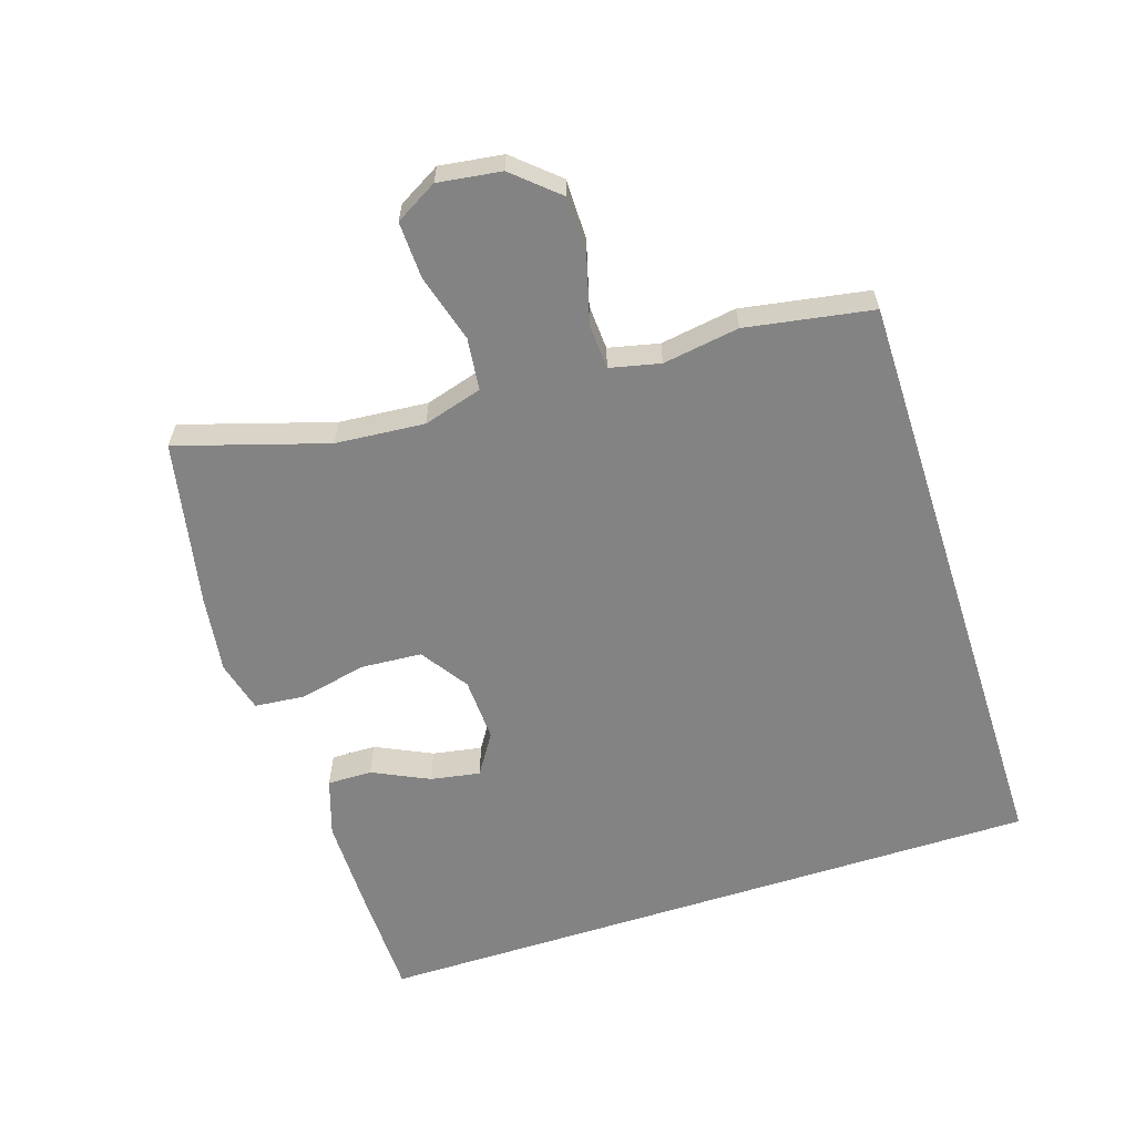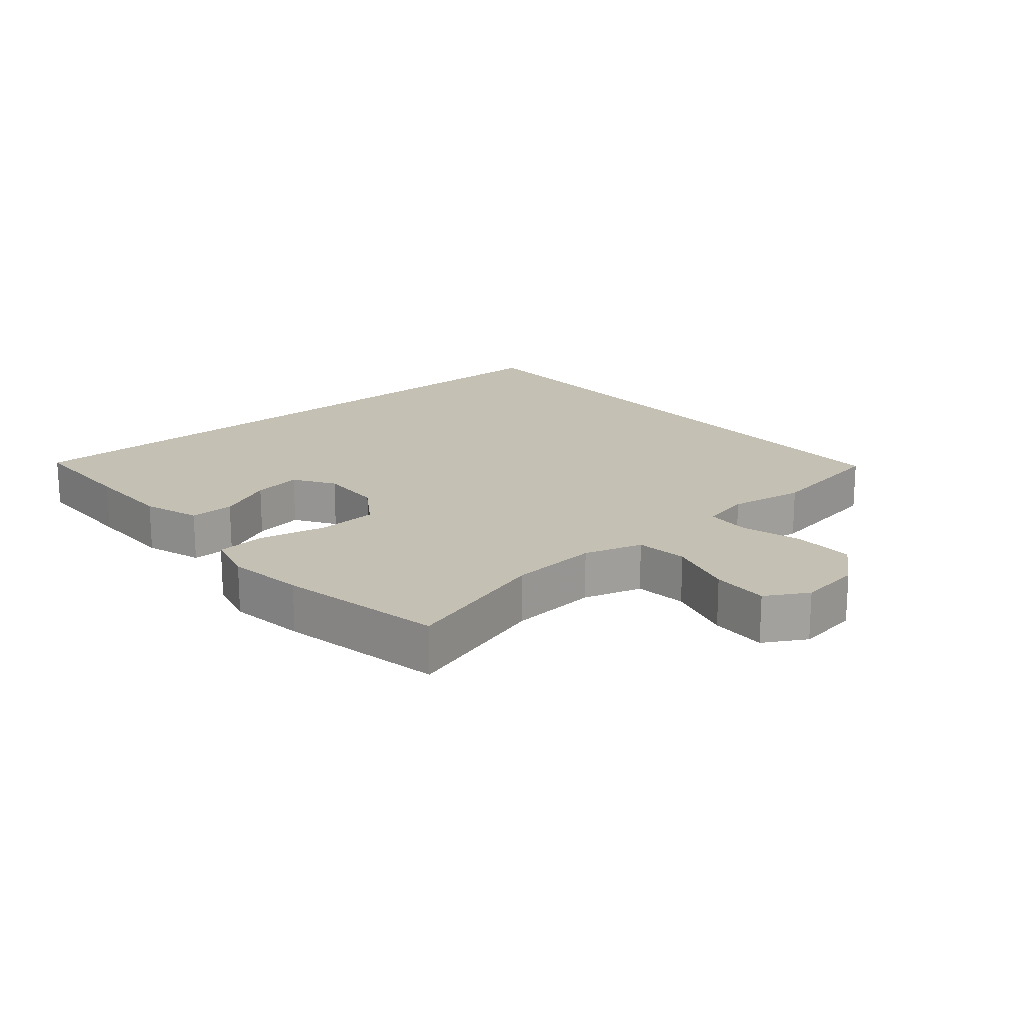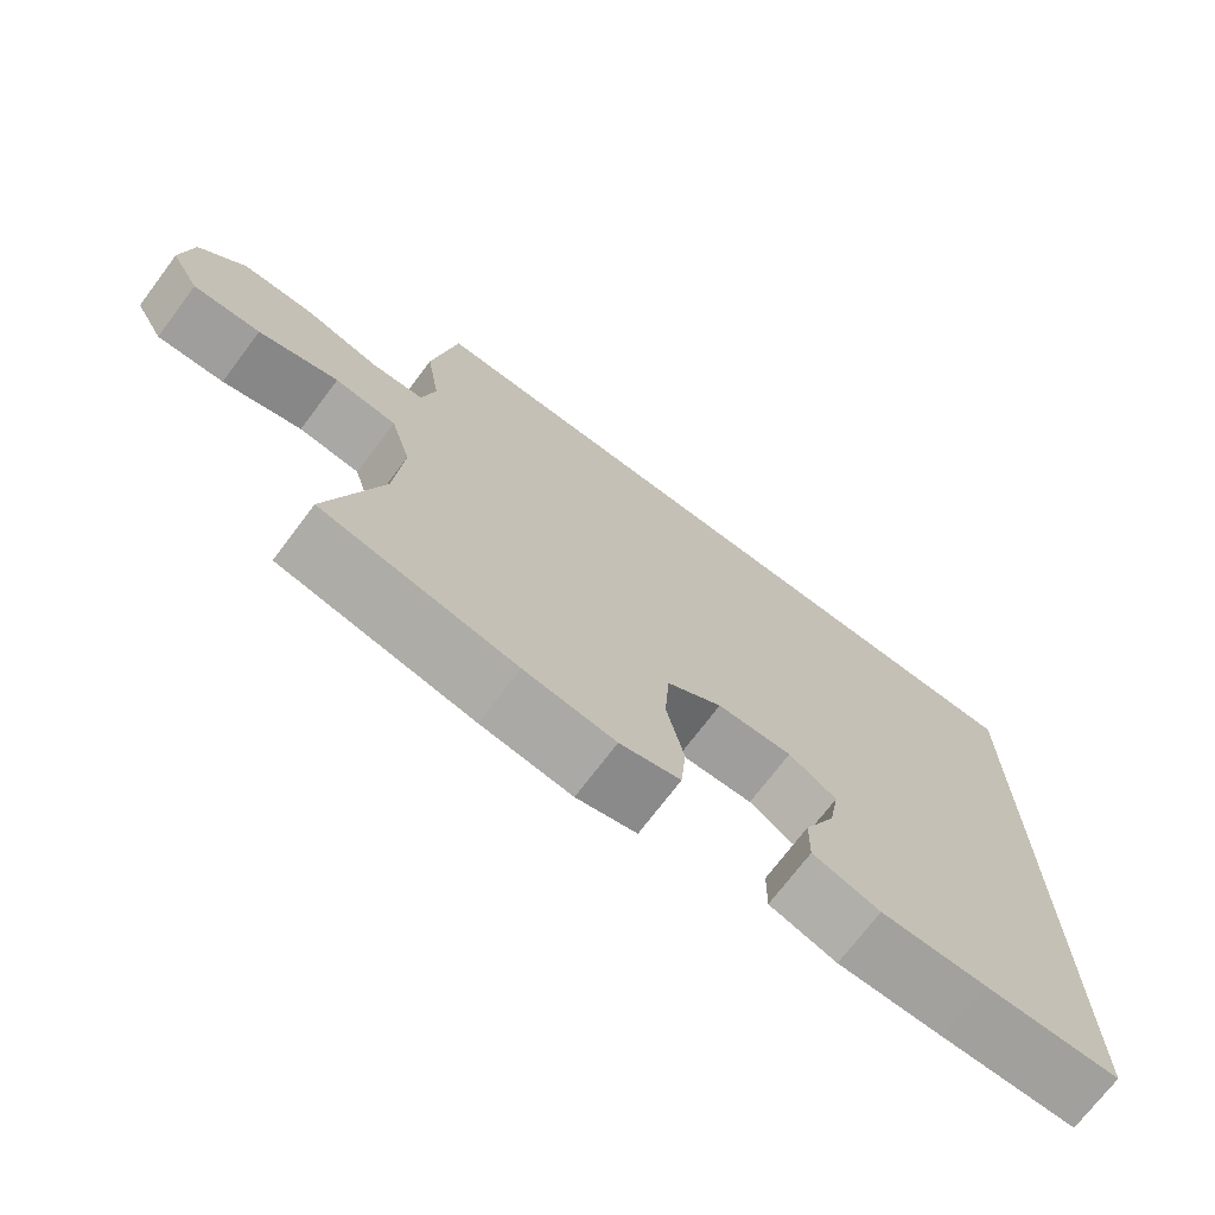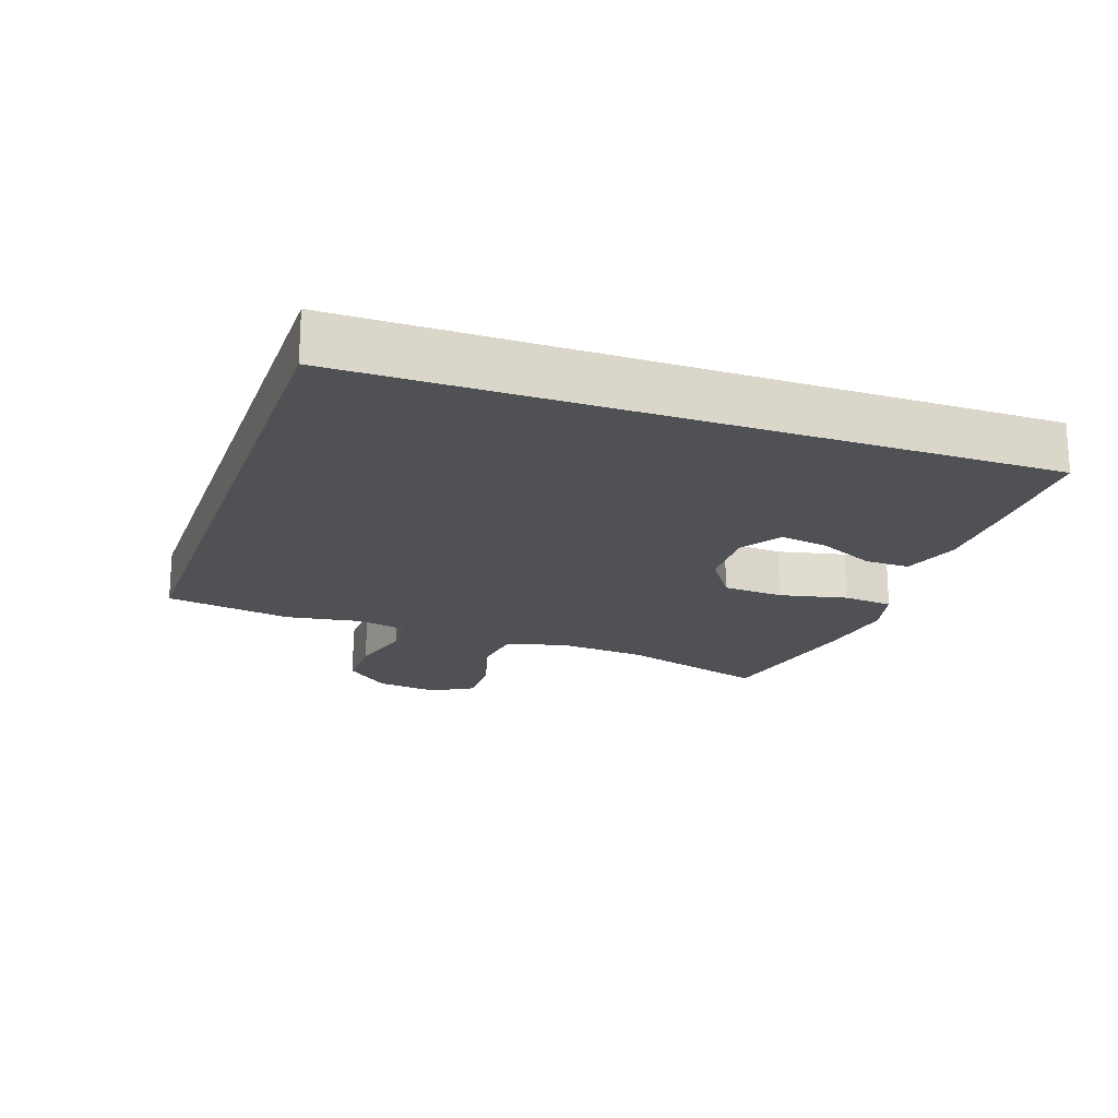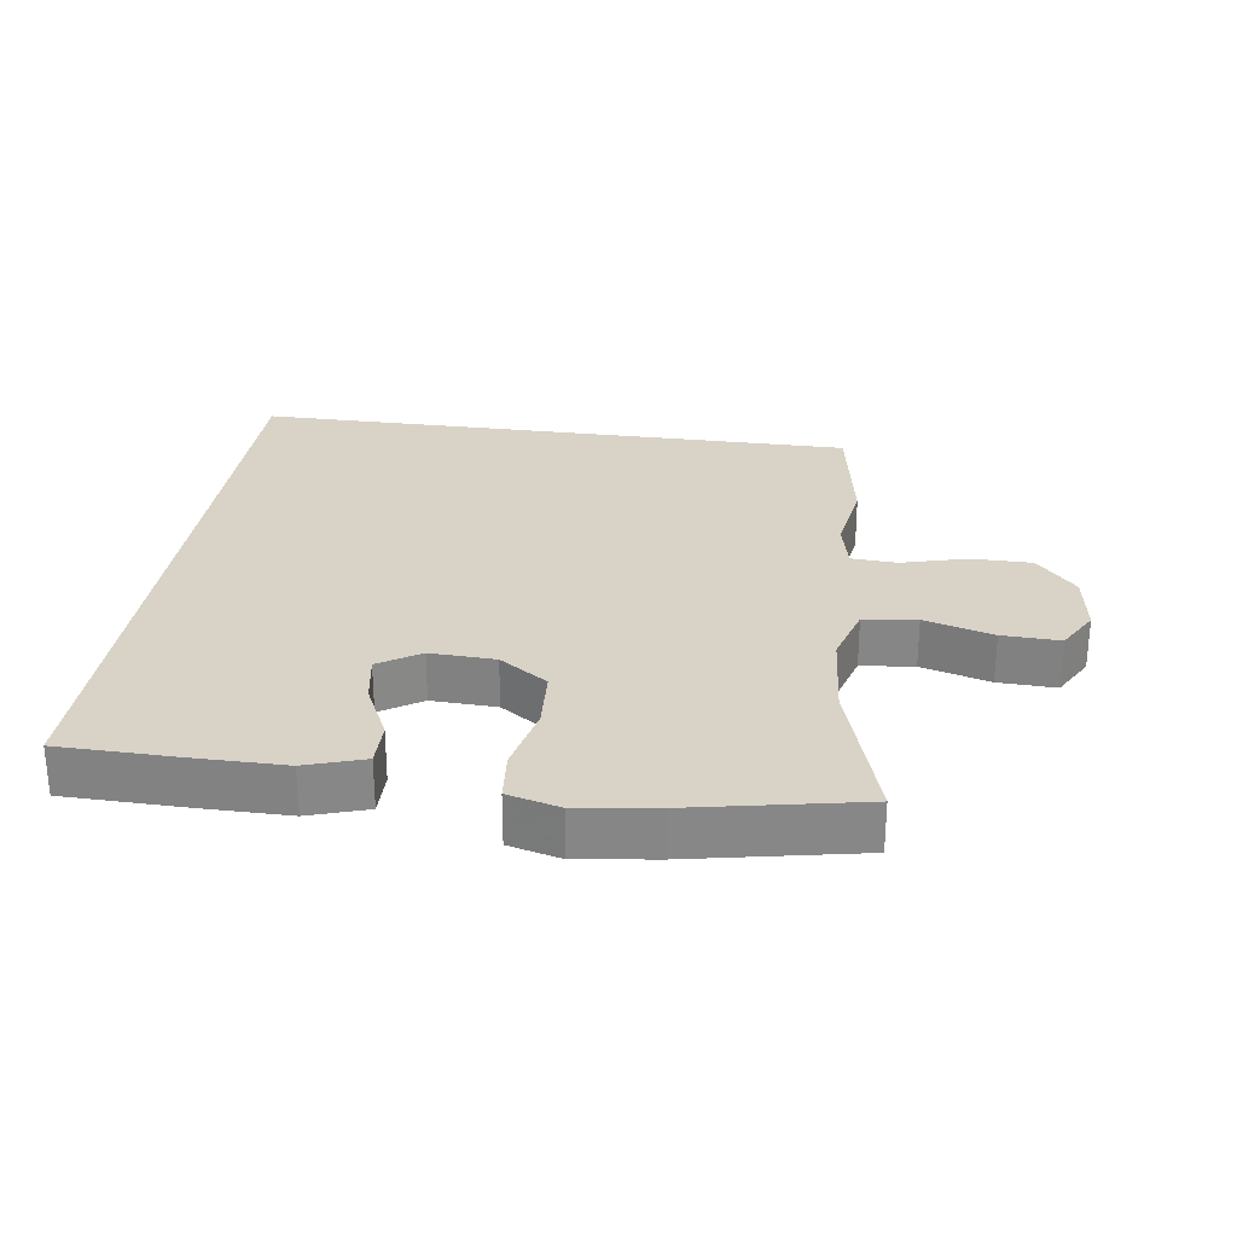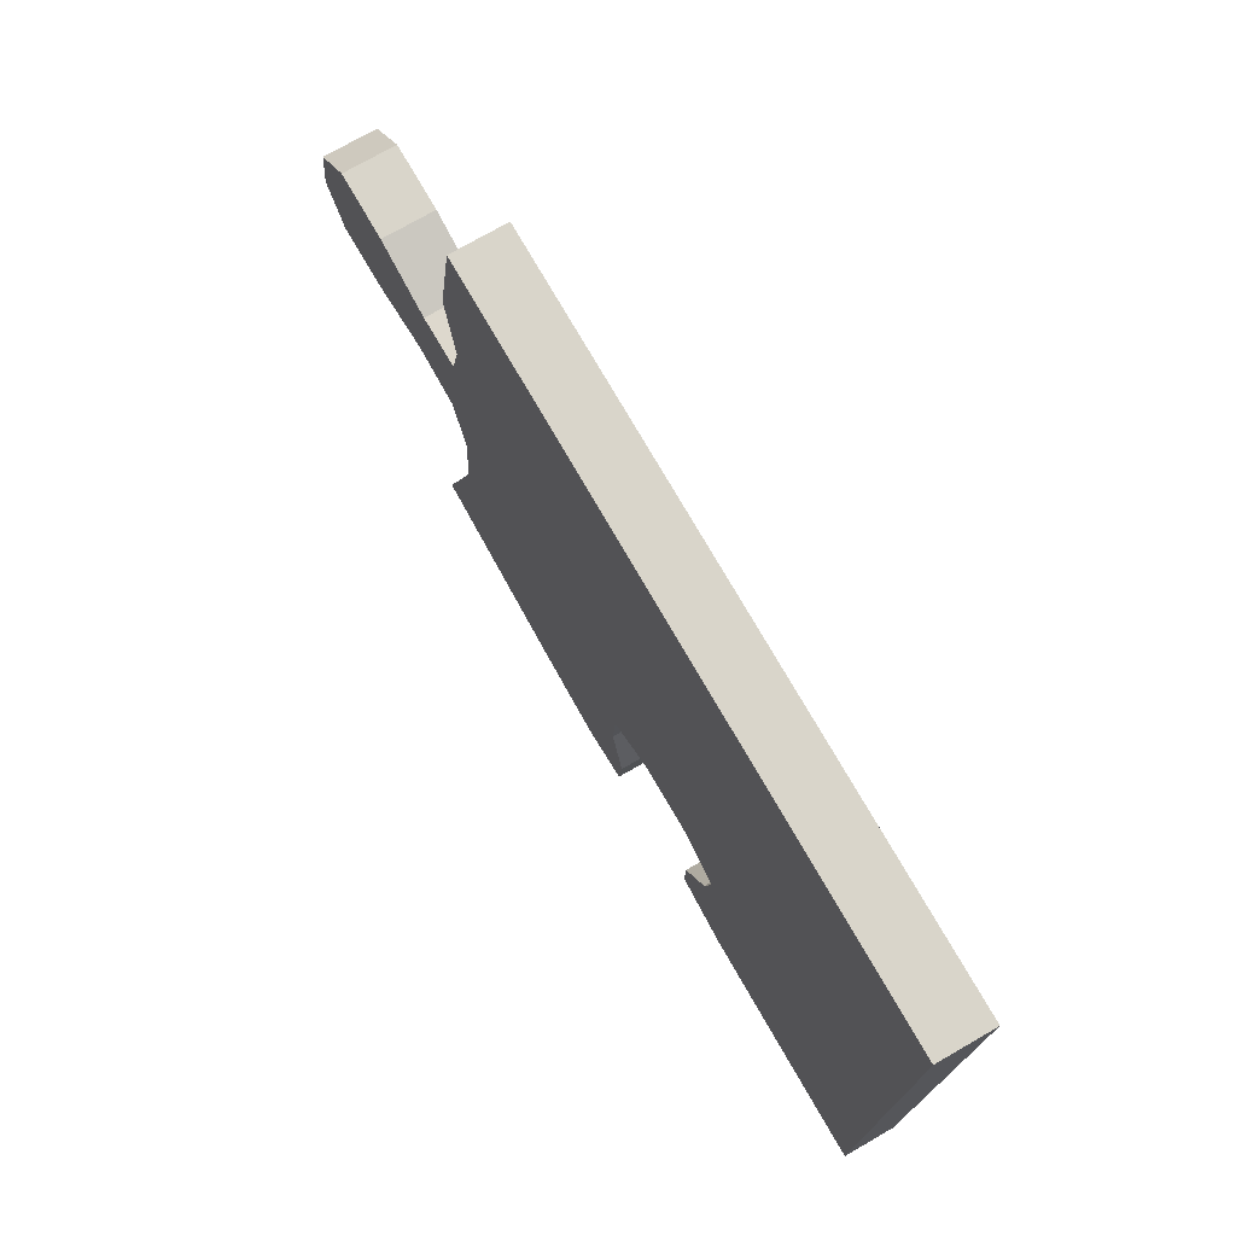
<metadata>
{"format":"obj","ext":"obj","renderer":"f3d","projection":"perspective","resolution":1024,"background":"white","views":[{"elev":-61.0,"azim":-72.1,"up":"+Y"},{"elev":18.3,"azim":-130.5,"up":"+Y"},{"elev":-72.1,"azim":-37.0,"up":"+Z"},{"elev":-19.6,"azim":70.8,"up":"+Y"},{"elev":27.8,"azim":-172.0,"up":"+Y"},{"elev":74.7,"azim":60.1,"up":"+Z"}]}
</metadata>
<code>
v -0.5 0.07 -0.5
v -0.432 0.07 -0.277
v -0.421 0.07 -0.144
v -0.447 0.07 -0.056
v -0.525 0.07 -0.047
v -0.626 0.07 -0.076
v -0.711 0.07 -0.079
v -0.747 0.07 -0.016
v -0.734 0.07 0.078
v -0.676 0.07 0.144
v -0.586 0.07 0.144
v -0.491 0.07 0.118
v -0.424 0.07 0.122
v -0.407 0.07 0.197
v -0.425 0.07 0.311
v -0.393 0.07 0.5
v 0.5 0.07 0.5
v 0.5 0.07 -0.515
v 0.326 0.07 -0.518
v 0.191 0.07 -0.518
v 0.105 0.07 -0.49
v 0.106 0.07 -0.423
v 0.146 0.07 -0.339
v 0.159 0.07 -0.265
v 0.098 0.07 -0.226
v 0.002 0.07 -0.23
v -0.069 0.07 -0.278
v -0.075 0.07 -0.369
v -0.053 0.07 -0.47
v -0.06 0.07 -0.545
v -0.137 0.07 -0.565
v -0.253 0.07 -0.549
v -0.5 0 -0.5
v -0.432 0 -0.277
v -0.421 0 -0.144
v -0.447 0 -0.056
v -0.525 0 -0.047
v -0.626 0 -0.076
v -0.711 0 -0.079
v -0.747 0 -0.016
v -0.734 0 0.078
v -0.676 0 0.144
v -0.586 0 0.144
v -0.491 0 0.118
v -0.424 0 0.122
v -0.407 0 0.197
v -0.425 0 0.311
v -0.393 0 0.5
v 0.5 0 0.5
v 0.5 0 -0.515
v 0.326 0 -0.518
v 0.191 0 -0.518
v 0.105 0 -0.49
v 0.106 0 -0.423
v 0.146 0 -0.339
v 0.159 0 -0.265
v 0.098 0 -0.226
v 0.002 0 -0.23
v -0.069 0 -0.278
v -0.075 0 -0.369
v -0.053 0 -0.47
v -0.06 0 -0.545
v -0.137 0 -0.565
v -0.253 0 -0.549
f 31 32 1 2
f 28 29 30 31
f 27 28 31 2
f 26 27 2 3
f 25 26 3 4
f 20 21 22 23
f 20 23 24
f 19 20 24
f 18 19 24
f 17 18 24
f 14 15 16 17
f 13 14 17 24
f 9 10 11 12
f 5 6 7 8
f 4 5 8 9
f 25 4 9 12
f 13 24 25
f 12 13 25
f 34 33 64 63
f 63 62 61 60
f 34 63 60 59
f 35 34 59 58
f 36 35 58 57
f 55 54 53 52
f 56 55 52
f 56 52 51
f 56 51 50
f 56 50 49
f 49 48 47 46
f 56 49 46 45
f 44 43 42 41
f 40 39 38 37
f 41 40 37 36
f 44 41 36 57
f 57 56 45
f 57 45 44
f 1 33 34 2
f 2 34 35 3
f 3 35 36 4
f 4 36 37 5
f 5 37 38 6
f 6 38 39 7
f 7 39 40 8
f 8 40 41 9
f 9 41 42 10
f 10 42 43 11
f 11 43 44 12
f 12 44 45 13
f 13 45 46 14
f 14 46 47 15
f 15 47 48 16
f 16 48 49 17
f 17 49 50 18
f 18 50 51 19
f 19 51 52 20
f 20 52 53 21
f 21 53 54 22
f 22 54 55 23
f 23 55 56 24
f 24 56 57 25
f 25 57 58 26
f 26 58 59 27
f 27 59 60 28
f 28 60 61 29
f 29 61 62 30
f 30 62 63 31
f 31 63 64 32
f 32 64 33 1

</code>
